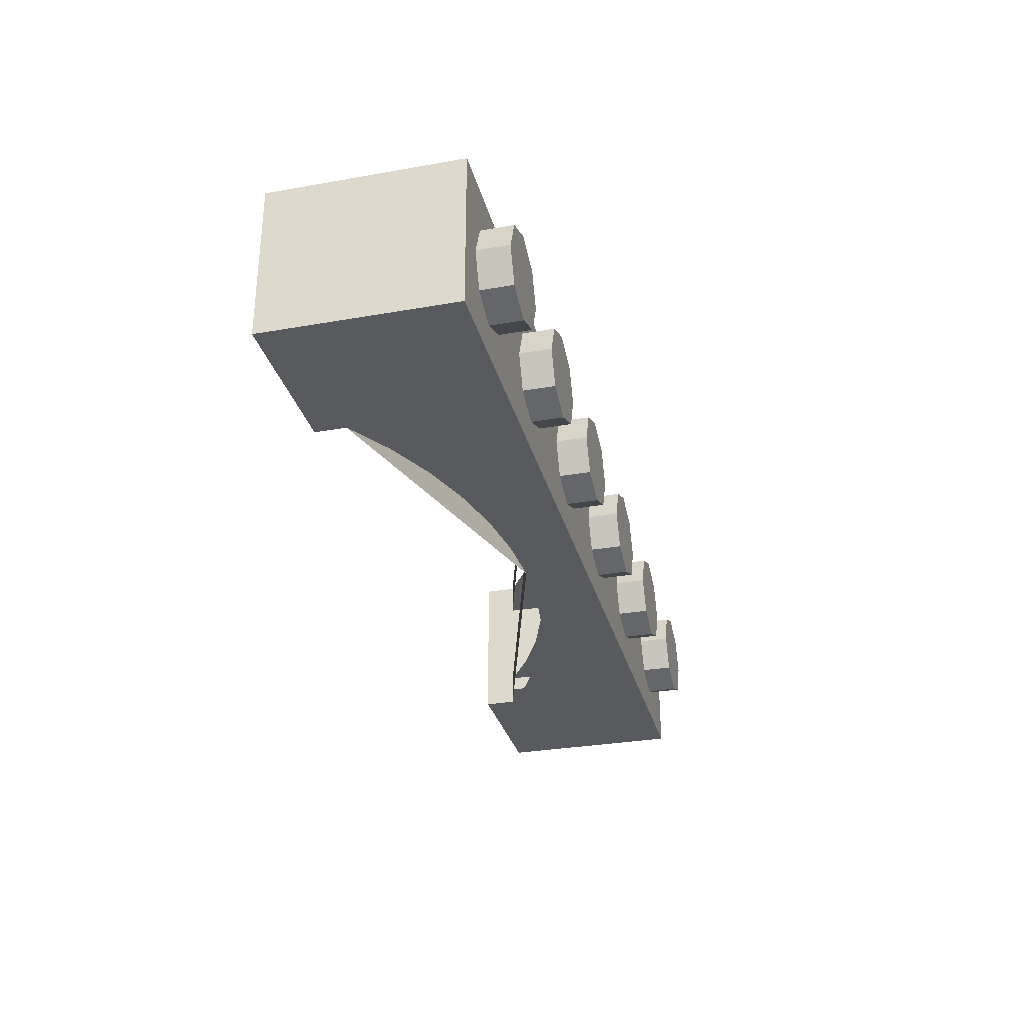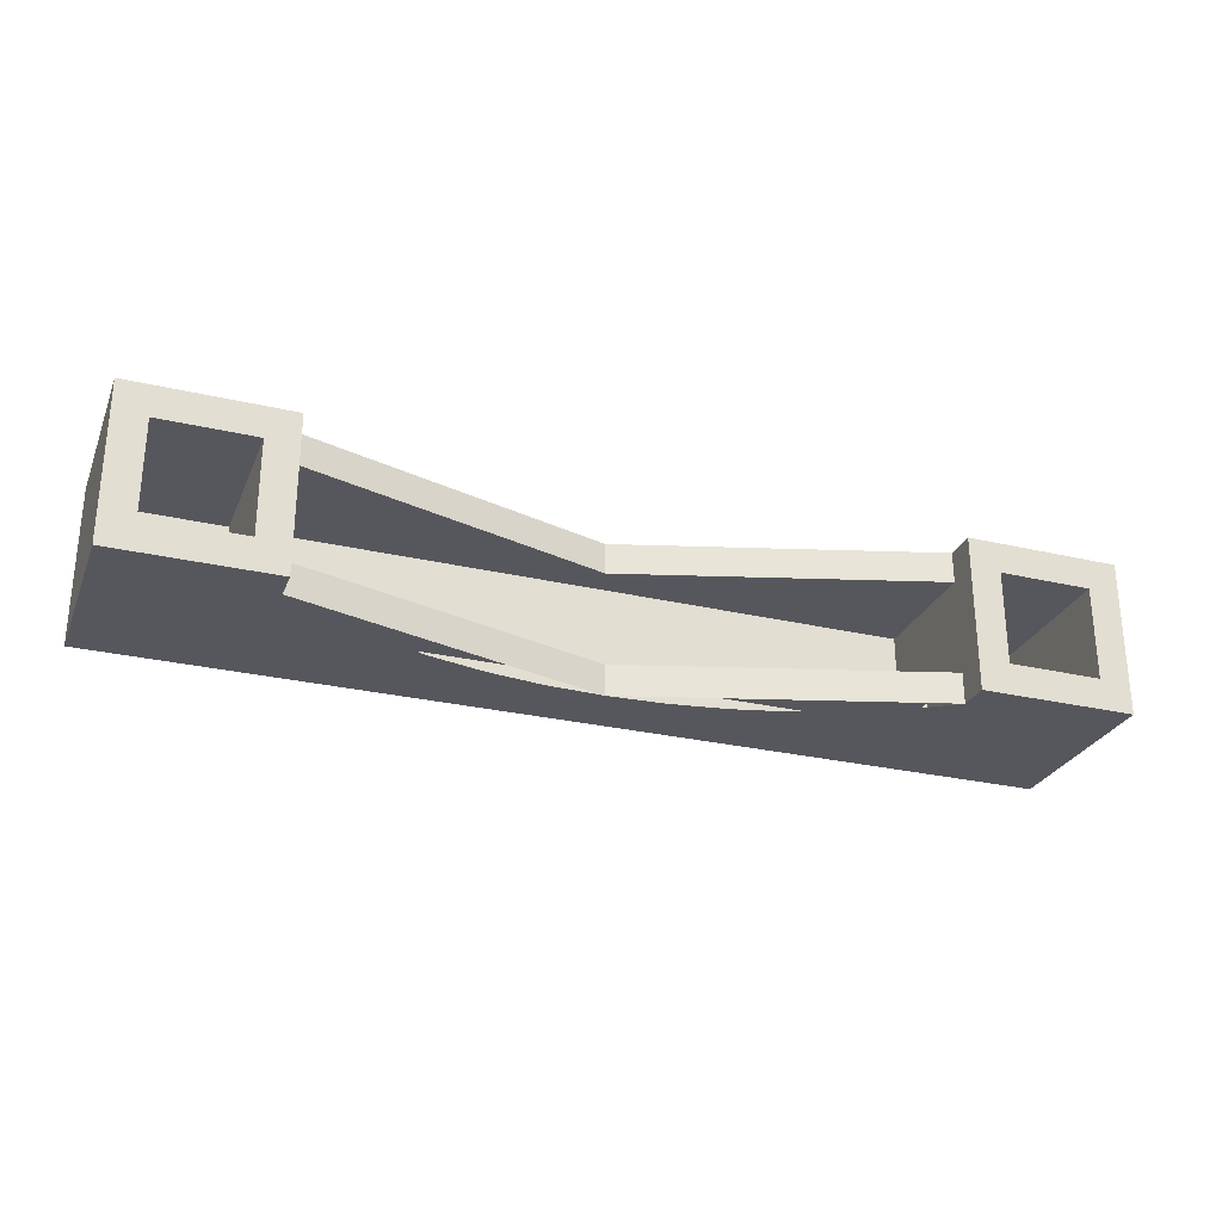
<metadata>
{"format":"obj","ext":"obj","renderer":"f3d","projection":"perspective","resolution":1024,"background":"white","views":[{"elev":-30.7,"azim":-75.8,"up":"+Z"},{"elev":-27.6,"azim":160.3,"up":"+Z"}]}
</metadata>
<code>
v 3 0 0.5
v -3 0 0.5
v -3 0 -0.5
v 3 0 -0.5
v -3 0 0.5
v -3 1.2 0.5
v -3 1.2 -0.5
v -3 0 -0.5
v 3 0 -0.5
v 3 1.2 -0.5
v 3 1.2 0.5
v 3 0 0.5
v -2.288 0 0.2121
v -2.2 0 0
v -2.2 -0.2 0
v -2.288 -0.2 0.2121
v -2.5 0 0.3
v -2.288 0 0.2121
v -2.288 -0.2 0.2121
v -2.5 -0.2 0.3
v -2.712 0 0.2121
v -2.5 0 0.3
v -2.5 -0.2 0.3
v -2.712 -0.2 0.2121
v -2.8 0 0
v -2.712 0 0.2121
v -2.712 -0.2 0.2121
v -2.8 -0.2 0
v -2.712 0 -0.2121
v -2.8 0 0
v -2.8 -0.2 0
v -2.712 -0.2 -0.2121
v -2.5 0 -0.3
v -2.712 0 -0.2121
v -2.712 -0.2 -0.2121
v -2.5 -0.2 -0.3
v -2.288 0 -0.2121
v -2.5 0 -0.3
v -2.5 -0.2 -0.3
v -2.288 -0.2 -0.2121
v -2.2 0 0
v -2.288 0 -0.2121
v -2.288 -0.2 -0.2121
v -2.2 -0.2 0
v -2.5 -0.2 0
v -2.2 -0.2 0
v -2.288 -0.2 0.2121
v -2.5 -0.2 0
v -2.288 -0.2 0.2121
v -2.5 -0.2 0.3
v -2.5 -0.2 0
v -2.5 -0.2 0.3
v -2.712 -0.2 0.2121
v -2.5 -0.2 0
v -2.712 -0.2 0.2121
v -2.8 -0.2 0
v -2.5 -0.2 0
v -2.8 -0.2 0
v -2.712 -0.2 -0.2121
v -2.5 -0.2 0
v -2.712 -0.2 -0.2121
v -2.5 -0.2 -0.3
v -2.5 -0.2 0
v -2.5 -0.2 -0.3
v -2.288 -0.2 -0.2121
v -2.5 -0.2 0
v -2.288 -0.2 -0.2121
v -2.2 -0.2 0
v -1.288 0 0.2121
v -1.2 0 0
v -1.2 -0.2 0
v -1.288 -0.2 0.2121
v -1.5 0 0.3
v -1.288 0 0.2121
v -1.288 -0.2 0.2121
v -1.5 -0.2 0.3
v -1.712 0 0.2121
v -1.5 0 0.3
v -1.5 -0.2 0.3
v -1.712 -0.2 0.2121
v -1.8 0 0
v -1.712 0 0.2121
v -1.712 -0.2 0.2121
v -1.8 -0.2 0
v -1.712 0 -0.2121
v -1.8 0 0
v -1.8 -0.2 0
v -1.712 -0.2 -0.2121
v -1.5 0 -0.3
v -1.712 0 -0.2121
v -1.712 -0.2 -0.2121
v -1.5 -0.2 -0.3
v -1.288 0 -0.2121
v -1.5 0 -0.3
v -1.5 -0.2 -0.3
v -1.288 -0.2 -0.2121
v -1.2 0 0
v -1.288 0 -0.2121
v -1.288 -0.2 -0.2121
v -1.2 -0.2 0
v -1.5 -0.2 0
v -1.2 -0.2 0
v -1.288 -0.2 0.2121
v -1.5 -0.2 0
v -1.288 -0.2 0.2121
v -1.5 -0.2 0.3
v -1.5 -0.2 0
v -1.5 -0.2 0.3
v -1.712 -0.2 0.2121
v -1.5 -0.2 0
v -1.712 -0.2 0.2121
v -1.8 -0.2 0
v -1.5 -0.2 0
v -1.8 -0.2 0
v -1.712 -0.2 -0.2121
v -1.5 -0.2 0
v -1.712 -0.2 -0.2121
v -1.5 -0.2 -0.3
v -1.5 -0.2 0
v -1.5 -0.2 -0.3
v -1.288 -0.2 -0.2121
v -1.5 -0.2 0
v -1.288 -0.2 -0.2121
v -1.2 -0.2 0
v -0.2879 0 0.2121
v -0.2 0 0
v -0.2 -0.2 0
v -0.2879 -0.2 0.2121
v -0.5 0 0.3
v -0.2879 0 0.2121
v -0.2879 -0.2 0.2121
v -0.5 -0.2 0.3
v -0.7121 0 0.2121
v -0.5 0 0.3
v -0.5 -0.2 0.3
v -0.7121 -0.2 0.2121
v -0.8 0 0
v -0.7121 0 0.2121
v -0.7121 -0.2 0.2121
v -0.8 -0.2 0
v -0.7121 0 -0.2121
v -0.8 0 0
v -0.8 -0.2 0
v -0.7121 -0.2 -0.2121
v -0.5 0 -0.3
v -0.7121 0 -0.2121
v -0.7121 -0.2 -0.2121
v -0.5 -0.2 -0.3
v -0.2879 0 -0.2121
v -0.5 0 -0.3
v -0.5 -0.2 -0.3
v -0.2879 -0.2 -0.2121
v -0.2 0 0
v -0.2879 0 -0.2121
v -0.2879 -0.2 -0.2121
v -0.2 -0.2 0
v -0.5 -0.2 0
v -0.2 -0.2 0
v -0.2879 -0.2 0.2121
v -0.5 -0.2 0
v -0.2879 -0.2 0.2121
v -0.5 -0.2 0.3
v -0.5 -0.2 0
v -0.5 -0.2 0.3
v -0.7121 -0.2 0.2121
v -0.5 -0.2 0
v -0.7121 -0.2 0.2121
v -0.8 -0.2 0
v -0.5 -0.2 0
v -0.8 -0.2 0
v -0.7121 -0.2 -0.2121
v -0.5 -0.2 0
v -0.7121 -0.2 -0.2121
v -0.5 -0.2 -0.3
v -0.5 -0.2 0
v -0.5 -0.2 -0.3
v -0.2879 -0.2 -0.2121
v -0.5 -0.2 0
v -0.2879 -0.2 -0.2121
v -0.2 -0.2 0
v 0.7121 0 0.2121
v 0.8 0 0
v 0.8 -0.2 0
v 0.7121 -0.2 0.2121
v 0.5 0 0.3
v 0.7121 0 0.2121
v 0.7121 -0.2 0.2121
v 0.5 -0.2 0.3
v 0.2879 0 0.2121
v 0.5 0 0.3
v 0.5 -0.2 0.3
v 0.2879 -0.2 0.2121
v 0.2 0 0
v 0.2879 0 0.2121
v 0.2879 -0.2 0.2121
v 0.2 -0.2 0
v 0.2879 0 -0.2121
v 0.2 0 0
v 0.2 -0.2 0
v 0.2879 -0.2 -0.2121
v 0.5 0 -0.3
v 0.2879 0 -0.2121
v 0.2879 -0.2 -0.2121
v 0.5 -0.2 -0.3
v 0.7121 0 -0.2121
v 0.5 0 -0.3
v 0.5 -0.2 -0.3
v 0.7121 -0.2 -0.2121
v 0.8 0 0
v 0.7121 0 -0.2121
v 0.7121 -0.2 -0.2121
v 0.8 -0.2 0
v 0.5 -0.2 0
v 0.8 -0.2 0
v 0.7121 -0.2 0.2121
v 0.5 -0.2 0
v 0.7121 -0.2 0.2121
v 0.5 -0.2 0.3
v 0.5 -0.2 0
v 0.5 -0.2 0.3
v 0.2879 -0.2 0.2121
v 0.5 -0.2 0
v 0.2879 -0.2 0.2121
v 0.2 -0.2 0
v 0.5 -0.2 0
v 0.2 -0.2 0
v 0.2879 -0.2 -0.2121
v 0.5 -0.2 0
v 0.2879 -0.2 -0.2121
v 0.5 -0.2 -0.3
v 0.5 -0.2 0
v 0.5 -0.2 -0.3
v 0.7121 -0.2 -0.2121
v 0.5 -0.2 0
v 0.7121 -0.2 -0.2121
v 0.8 -0.2 0
v 1.712 0 0.2121
v 1.8 0 0
v 1.8 -0.2 0
v 1.712 -0.2 0.2121
v 1.5 0 0.3
v 1.712 0 0.2121
v 1.712 -0.2 0.2121
v 1.5 -0.2 0.3
v 1.288 0 0.2121
v 1.5 0 0.3
v 1.5 -0.2 0.3
v 1.288 -0.2 0.2121
v 1.2 0 0
v 1.288 0 0.2121
v 1.288 -0.2 0.2121
v 1.2 -0.2 0
v 1.288 0 -0.2121
v 1.2 0 0
v 1.2 -0.2 0
v 1.288 -0.2 -0.2121
v 1.5 0 -0.3
v 1.288 0 -0.2121
v 1.288 -0.2 -0.2121
v 1.5 -0.2 -0.3
v 1.712 0 -0.2121
v 1.5 0 -0.3
v 1.5 -0.2 -0.3
v 1.712 -0.2 -0.2121
v 1.8 0 0
v 1.712 0 -0.2121
v 1.712 -0.2 -0.2121
v 1.8 -0.2 0
v 1.5 -0.2 0
v 1.8 -0.2 0
v 1.712 -0.2 0.2121
v 1.5 -0.2 0
v 1.712 -0.2 0.2121
v 1.5 -0.2 0.3
v 1.5 -0.2 0
v 1.5 -0.2 0.3
v 1.288 -0.2 0.2121
v 1.5 -0.2 0
v 1.288 -0.2 0.2121
v 1.2 -0.2 0
v 1.5 -0.2 0
v 1.2 -0.2 0
v 1.288 -0.2 -0.2121
v 1.5 -0.2 0
v 1.288 -0.2 -0.2121
v 1.5 -0.2 -0.3
v 1.5 -0.2 0
v 1.5 -0.2 -0.3
v 1.712 -0.2 -0.2121
v 1.5 -0.2 0
v 1.712 -0.2 -0.2121
v 1.8 -0.2 0
v 2.712 0 0.2121
v 2.8 0 0
v 2.8 -0.2 0
v 2.712 -0.2 0.2121
v 2.5 0 0.3
v 2.712 0 0.2121
v 2.712 -0.2 0.2121
v 2.5 -0.2 0.3
v 2.288 0 0.2121
v 2.5 0 0.3
v 2.5 -0.2 0.3
v 2.288 -0.2 0.2121
v 2.2 0 0
v 2.288 0 0.2121
v 2.288 -0.2 0.2121
v 2.2 -0.2 0
v 2.288 0 -0.2121
v 2.2 0 0
v 2.2 -0.2 0
v 2.288 -0.2 -0.2121
v 2.5 0 -0.3
v 2.288 0 -0.2121
v 2.288 -0.2 -0.2121
v 2.5 -0.2 -0.3
v 2.712 0 -0.2121
v 2.5 0 -0.3
v 2.5 -0.2 -0.3
v 2.712 -0.2 -0.2121
v 2.8 0 0
v 2.712 0 -0.2121
v 2.712 -0.2 -0.2121
v 2.8 -0.2 0
v 2.5 -0.2 0
v 2.8 -0.2 0
v 2.712 -0.2 0.2121
v 2.5 -0.2 0
v 2.712 -0.2 0.2121
v 2.5 -0.2 0.3
v 2.5 -0.2 0
v 2.5 -0.2 0.3
v 2.288 -0.2 0.2121
v 2.5 -0.2 0
v 2.288 -0.2 0.2121
v 2.2 -0.2 0
v 2.5 -0.2 0
v 2.2 -0.2 0
v 2.288 -0.2 -0.2121
v 2.5 -0.2 0
v 2.288 -0.2 -0.2121
v 2.5 -0.2 -0.3
v 2.5 -0.2 0
v 2.5 -0.2 -0.3
v 2.712 -0.2 -0.2121
v 2.5 -0.2 0
v 2.712 -0.2 -0.2121
v 2.8 -0.2 0
v 0 0.4 -0.5
v -2 1 -0.5
v -2 1 -0.3
v 0 0.4 -0.3
v 2 1 -0.5
v 0 0.4 -0.5
v 0 0.4 -0.3
v 2 1 -0.3
v 0 0.4 0.5
v -2 1 0.5
v -2 1 0.3
v 0 0.4 0.3
v 2 1 0.5
v 0 0.4 0.5
v 0 0.4 0.3
v 2 1 0.3
v 2.2 0.2 0.3
v 2.8 0.2 0.3
v 2.8 0.2 -0.3
v 2.2 0.2 -0.3
v 2.2 0.2 0.3
v 2.2 1.2 0.3
v 2.8 1.2 0.3
v 2.8 0.2 0.3
v 2.2 0.2 -0.3
v 2.2 1.2 -0.3
v 2.2 1.2 0.3
v 2.2 0.2 0.3
v 2.8 0.2 -0.3
v 2.8 1.2 -0.3
v 2.2 1.2 -0.3
v 2.2 0.2 -0.3
v 2.8 0.2 0.3
v 2.8 1.2 0.3
v 2.8 1.2 -0.3
v 2.8 0.2 -0.3
v -2.8 0.2 0.3
v -2.2 0.2 0.3
v -2.2 0.2 -0.3
v -2.8 0.2 -0.3
v -2.8 0.2 0.3
v -2.8 1.2 0.3
v -2.2 1.2 0.3
v -2.2 0.2 0.3
v -2.8 0.2 -0.3
v -2.8 1.2 -0.3
v -2.8 1.2 0.3
v -2.8 0.2 0.3
v -2.2 0.2 -0.3
v -2.2 1.2 -0.3
v -2.8 1.2 -0.3
v -2.8 0.2 -0.3
v -2.2 0.2 0.3
v -2.2 1.2 0.3
v -2.2 1.2 -0.3
v -2.2 0.2 -0.3
v 2 0.2 0.3
v -2 0.2 0.3
v -2 0.2 -0.3
v 2 0.2 -0.3
v -2 0.2 0.3
v -2 1 0.3
v -2 1 -0.3
v -2 0.2 -0.3
v 2 0.2 -0.3
v 2 1 -0.3
v 2 1 0.3
v 2 0.2 0.3
v -2 1.2 0.5
v -2 1 0.5
v -2 1 0.3
v 2 1 0.3
v 2 1 0.5
v 2 1.2 0.5
v 2 1.2 -0.5
v 2 1 -0.5
v 2 1 -0.3
v -2 1 -0.3
v -2 1 -0.5
v -2 1.2 -0.5
v 2 1 -0.3
v 1.722 0.8234 -0.3
v 2 0.2 -0.3
v 1.414 0.6745 -0.3
v 1.082 0.5558 -0.3
v 2 0.2 -0.3
v 1.722 0.8234 -0.3
v 1.414 0.6745 -0.3
v 2 0.2 -0.3
v 0.732 0.4698 -0.3
v 0.3692 0.4174 -0.3
v 2 0.2 -0.3
v 1.082 0.5558 -0.3
v 0.732 0.4698 -0.3
v 2 0.2 -0.3
v -2 0.2 -0.3
v 2 0.2 -0.3
v 0.3692 0.4174 -0.3
v 0 0.4 -0.3
v -1.082 0.5558 -0.3
v -1.414 0.6745 -0.3
v -2 0.2 -0.3
v -0.732 0.4698 -0.3
v -1.082 0.5558 -0.3
v -2 0.2 -0.3
v -2 0.2 -0.3
v -0.3692 0.4174 -0.3
v -0.732 0.4698 -0.3
v 0 0.4 -0.3
v -0.3692 0.4174 -0.3
v -2 0.2 -0.3
v -2 1 0.3
v -1.722 0.8234 0.3
v -2 0.2 0.3
v -1.414 0.6745 0.3
v -1.082 0.5558 0.3
v -2 0.2 0.3
v -1.722 0.8234 0.3
v -1.414 0.6745 0.3
v -2 0.2 0.3
v -0.732 0.4698 0.3
v -0.3692 0.4174 0.3
v -2 0.2 0.3
v -1.082 0.5558 0.3
v -0.732 0.4698 0.3
v -2 0.2 0.3
v 2 0.2 0.3
v -2 0.2 0.3
v -0.3692 0.4174 0.3
v 0 0.4 0.3
v 2 0.2 0.3
v 1.722 0.8234 0.3
v 2 1 0.3
v 1.414 0.6745 0.3
v 1.722 0.8234 0.3
v 2 0.2 0.3
v 1.082 0.5558 0.3
v 1.414 0.6745 0.3
v 2 0.2 0.3
v 0.732 0.4698 0.3
v 1.082 0.5558 0.3
v 2 0.2 0.3
v 0.3692 0.4174 0.3
v 0.732 0.4698 0.3
v 2 0.2 0.3
v 0 0.4 0.3
v 0.3692 0.4174 0.3
v 2 0.2 0.3
v 2 1 0.5
v 1.722 0.8234 0.5
v 3 0 0.5
v 1.414 0.6745 0.5
v 1.082 0.5558 0.5
v 3 0 0.5
v 1.722 0.8234 0.5
v 1.414 0.6745 0.5
v 3 0 0.5
v 0.732 0.4698 0.5
v 0.3692 0.4174 0.5
v 3 0 0.5
v 1.082 0.5558 0.5
v 0.732 0.4698 0.5
v 3 0 0.5
v -1.722 0.8234 0.5
v -2 1 0.5
v -3 0 0.5
v -3 0 0.5
v -1.414 0.6745 0.5
v -1.722 0.8234 0.5
v -1.082 0.5558 0.5
v -1.414 0.6745 0.5
v -3 0 0.5
v -0.732 0.4698 0.5
v -1.082 0.5558 0.5
v -3 0 0.5
v -0.3692 0.4174 0.5
v -0.732 0.4698 0.5
v -3 0 0.5
v 0 0.4 0.5
v -0.3692 0.4174 0.5
v -3 0 0.5
v 0.3692 0.4174 0.5
v 0 0.4 0.5
v -3 0 0.5
v 3 0 0.5
v -1.722 0.8234 -0.3
v -2 0.2 -0.3
v -1.414 0.6745 -0.3
v -2 0.2 -0.3
v -1.722 0.8234 -0.3
v -2 1 -0.3
v 3 1.2 0.5
v 2.8 1.2 0.3
v 2.2 1.2 0.3
v 2 1.2 0.5
v 2 1.2 0.5
v 2.2 1.2 0.3
v 2.2 1.2 -0.3
v 2 1.2 -0.5
v 2 1.2 -0.5
v 2.2 1.2 -0.3
v 2.8 1.2 -0.3
v 3 1.2 -0.5
v 3 1.2 -0.5
v 2.8 1.2 -0.3
v 2.8 1.2 0.3
v 3 1.2 0.5
v -2 1.2 0.5
v -2.2 1.2 0.3
v -2.8 1.2 0.3
v -3 1.2 0.5
v -3 1.2 0.5
v -2.8 1.2 0.3
v -2.8 1.2 -0.3
v -3 1.2 -0.5
v -3 1.2 -0.5
v -2.8 1.2 -0.3
v -2.2 1.2 -0.3
v -2 1.2 -0.5
v -2 1.2 -0.5
v -2.2 1.2 -0.3
v -2.2 1.2 0.3
v -2 1.2 0.5
v -2 1.2 0.5
v -2 1 0.3
v -2 1 -0.3
v -2 1.2 -0.5
v 2 1.2 -0.5
v 2 1 -0.3
v 2 1 0.3
v 2 1.2 0.5
v 3 1.2 0.5
v 2 1.2 0.5
v 2 1 0.5
v 3 0 0.5
v -3 0 0.5
v -2 1 0.5
v -2 1.2 0.5
v -3 1.2 0.5
v -1.722 0.8234 -0.5
v -1.414 0.6745 -0.5
v -3 0 -0.5
v -2 1 -0.5
v -1.722 0.8234 -0.5
v -3 0 -0.5
v -1.082 0.5558 -0.5
v -0.732 0.4698 -0.5
v -3 0 -0.5
v -1.414 0.6745 -0.5
v -1.082 0.5558 -0.5
v -3 0 -0.5
v -0.732 0.4698 -0.5
v -0.3692 0.4174 -0.5
v -3 0 -0.5
v 3 0 -0.5
v 1.722 0.8234 -0.5
v 2 1 -0.5
v 1.414 0.6745 -0.5
v 1.722 0.8234 -0.5
v 3 0 -0.5
v 1.082 0.5558 -0.5
v 1.414 0.6745 -0.5
v 3 0 -0.5
v 0.732 0.4698 -0.5
v 1.082 0.5558 -0.5
v 3 0 -0.5
v 0.3692 0.4174 -0.5
v 0.732 0.4698 -0.5
v 3 0 -0.5
v 0.3692 0.4174 -0.5
v 3 0 -0.5
v 0 0.4 -0.5
v -0.3692 0.4174 -0.5
v 0 0.4 -0.5
v 3 0 -0.5
v -3 0 -0.5
v -3 1.2 -0.5
v -2 1.2 -0.5
v -2 1 -0.5
v -3 0 -0.5
v 3 0 -0.5
v 2 1 -0.5
v 2 1.2 -0.5
v 3 1.2 -0.5
g mesh6522173
f 1 2 3
f 3 4 1
f 5 6 7
f 7 8 5
f 9 10 11
f 11 12 9
g mesh6522179
f 13 15 14
f 15 13 16
f 17 19 18
f 19 17 20
f 21 23 22
f 23 21 24
f 25 27 26
f 27 25 28
f 29 31 30
f 31 29 32
f 33 35 34
f 35 33 36
f 37 39 38
f 39 37 40
f 41 43 42
f 43 41 44
g mesh6522181
f 45 46 47
f 48 49 50
f 51 52 53
f 54 55 56
f 57 58 59
f 60 61 62
f 63 64 65
f 66 67 68
g mesh6522187
f 69 71 70
f 71 69 72
f 73 75 74
f 75 73 76
f 77 79 78
f 79 77 80
f 81 83 82
f 83 81 84
f 85 87 86
f 87 85 88
f 89 91 90
f 91 89 92
f 93 95 94
f 95 93 96
f 97 99 98
f 99 97 100
g mesh6522189
f 101 102 103
f 104 105 106
f 107 108 109
f 110 111 112
f 113 114 115
f 116 117 118
f 119 120 121
f 122 123 124
g mesh6522195
f 125 127 126
f 127 125 128
f 129 131 130
f 131 129 132
f 133 135 134
f 135 133 136
f 137 139 138
f 139 137 140
f 141 143 142
f 143 141 144
f 145 147 146
f 147 145 148
f 149 151 150
f 151 149 152
f 153 155 154
f 155 153 156
g mesh6522197
f 157 158 159
f 160 161 162
f 163 164 165
f 166 167 168
f 169 170 171
f 172 173 174
f 175 176 177
f 178 179 180
g mesh6522203
f 181 183 182
f 183 181 184
f 185 187 186
f 187 185 188
f 189 191 190
f 191 189 192
f 193 195 194
f 195 193 196
f 197 199 198
f 199 197 200
f 201 203 202
f 203 201 204
f 205 207 206
f 207 205 208
f 209 211 210
f 211 209 212
g mesh6522205
f 213 214 215
f 216 217 218
f 219 220 221
f 222 223 224
f 225 226 227
f 228 229 230
f 231 232 233
f 234 235 236
g mesh6522211
f 237 239 238
f 239 237 240
f 241 243 242
f 243 241 244
f 245 247 246
f 247 245 248
f 249 251 250
f 251 249 252
f 253 255 254
f 255 253 256
f 257 259 258
f 259 257 260
f 261 263 262
f 263 261 264
f 265 267 266
f 267 265 268
g mesh6522213
f 269 270 271
f 272 273 274
f 275 276 277
f 278 279 280
f 281 282 283
f 284 285 286
f 287 288 289
f 290 291 292
g mesh6522219
f 293 295 294
f 295 293 296
f 297 299 298
f 299 297 300
f 301 303 302
f 303 301 304
f 305 307 306
f 307 305 308
f 309 311 310
f 311 309 312
f 313 315 314
f 315 313 316
f 317 319 318
f 319 317 320
f 321 323 322
f 323 321 324
g mesh6522221
f 325 326 327
f 328 329 330
f 331 332 333
f 334 335 336
f 337 338 339
f 340 341 342
f 343 344 345
f 346 347 348
g mesh6522227
f 349 350 351
f 351 352 349
f 353 354 355
f 355 356 353
g mesh6522233
f 357 359 358
f 359 357 360
f 361 363 362
f 363 361 364
g mesh6522237
f 365 366 367
f 367 368 365
f 369 370 371
f 371 372 369
f 373 374 375
f 375 376 373
f 377 378 379
f 379 380 377
f 381 382 383
f 383 384 381
g mesh6522239
f 385 386 387
f 387 388 385
f 389 390 391
f 391 392 389
f 393 394 395
f 395 396 393
f 397 398 399
f 399 400 397
f 401 402 403
f 403 404 401
g mesh6522241
f 405 407 406
f 407 405 408
f 409 411 410
f 411 409 412
f 413 415 414
f 415 413 416
g mesh6522243
f 417 418 419
f 420 421 422
f 423 424 425
f 426 427 428
f 429 430 431
f 432 433 434
f 435 436 437
f 438 439 440
f 441 442 443
f 444 445 446
f 446 447 444
f 448 449 450
f 451 452 453
f 454 455 456
f 457 458 459
f 460 461 462
f 463 464 465
f 466 467 468
f 469 470 471
f 472 473 474
f 475 476 477
f 477 478 475
f 479 480 481
f 482 483 484
f 485 486 487
f 488 489 490
f 491 492 493
f 494 495 496
f 497 498 499
f 500 501 502
f 503 504 505
f 506 507 508
f 509 510 511
f 512 513 514
f 515 516 517
f 518 519 520
f 521 522 523
f 524 525 526
f 527 528 529
f 530 531 532
f 532 533 530
f 534 535 536
f 537 538 539
f 540 541 542
f 542 543 540
f 544 545 546
f 546 547 544
f 548 549 550
f 550 551 548
f 552 553 554
f 554 555 552
f 556 557 558
f 558 559 556
f 560 561 562
f 562 563 560
f 564 565 566
f 566 567 564
f 568 569 570
f 570 571 568
f 572 573 574
f 574 575 572
f 576 577 578
f 578 579 576
f 580 581 582
f 582 583 580
f 584 585 586
f 586 587 584
f 588 589 590
f 591 592 593
f 594 595 596
f 597 598 599
f 600 601 602
f 603 604 605
f 606 607 608
f 609 610 611
f 612 613 614
f 615 616 617
f 618 619 620
f 621 622 623
f 623 624 621
f 625 626 627
f 627 628 625
f 629 630 631
f 631 632 629

</code>
